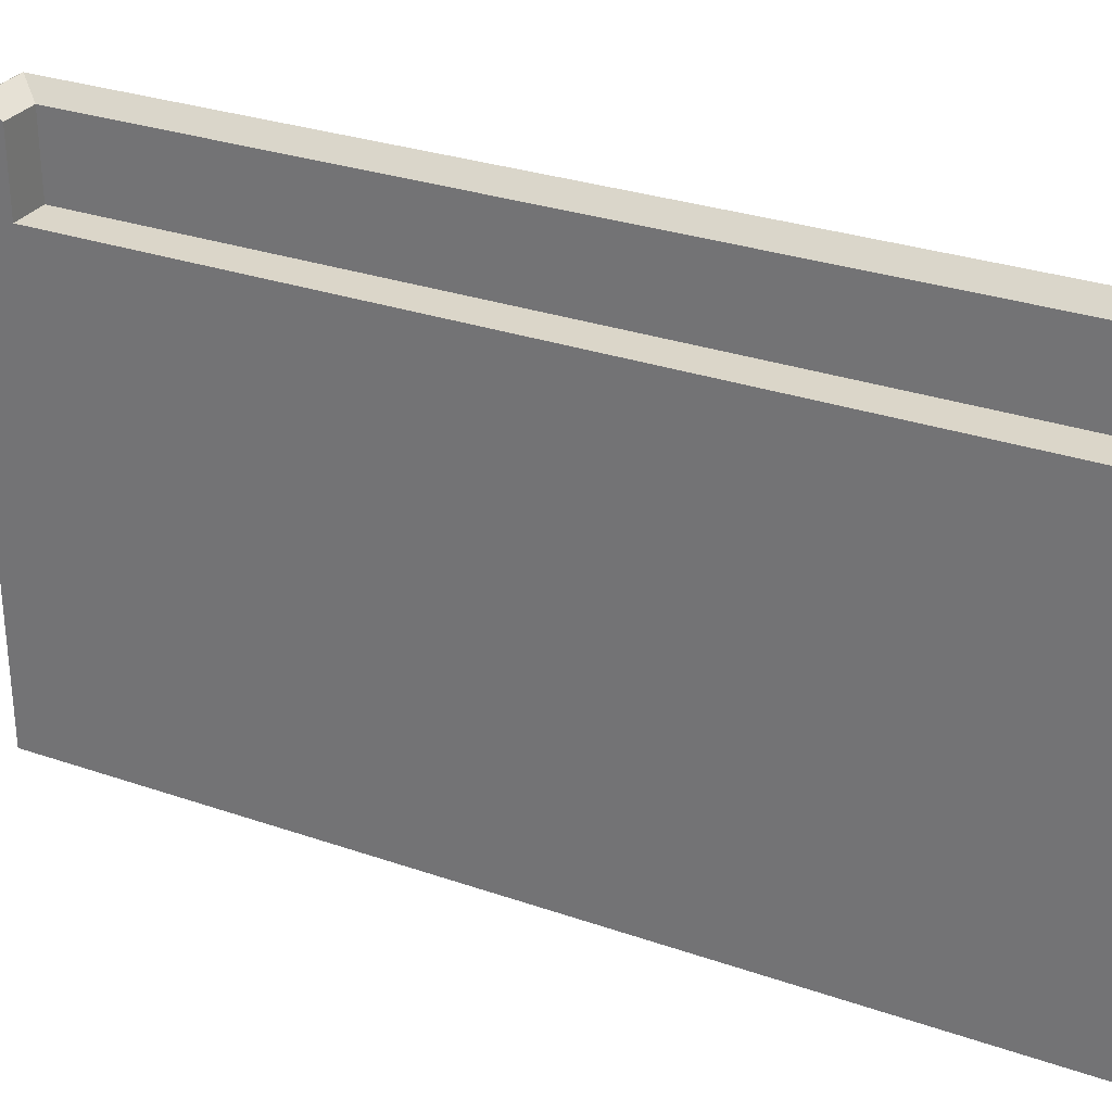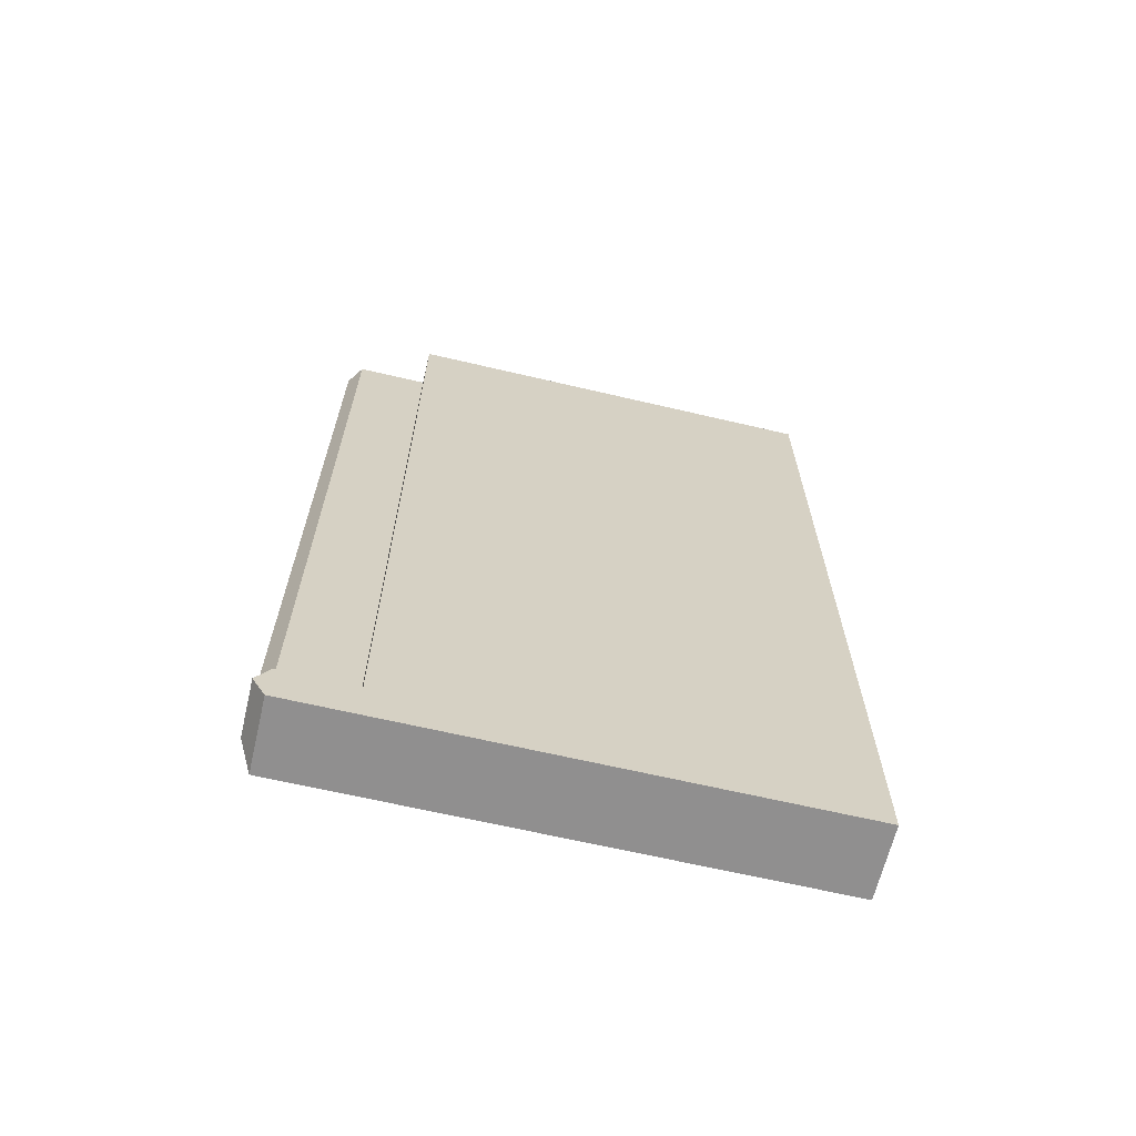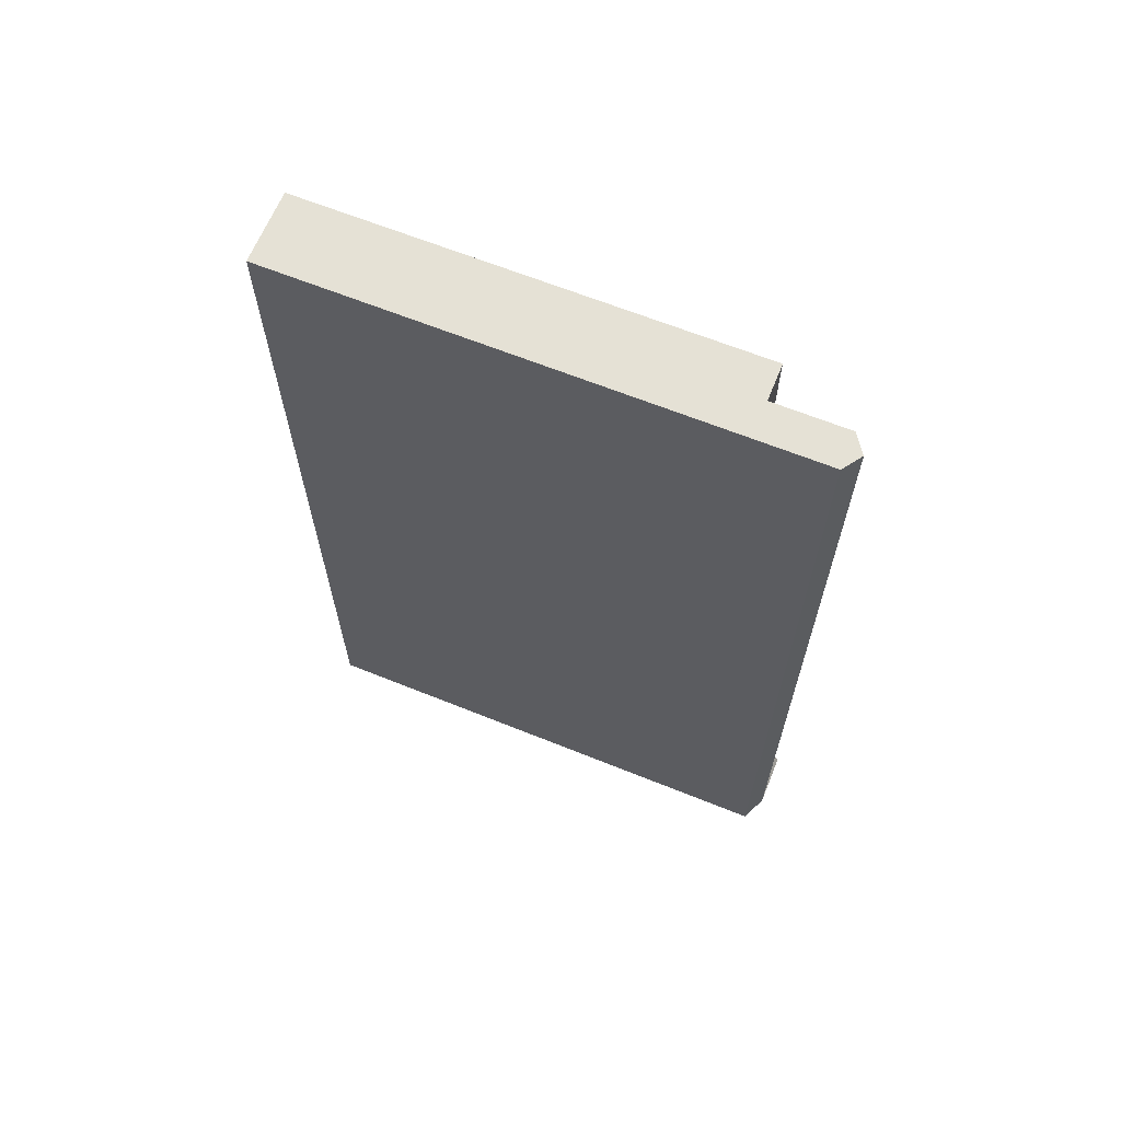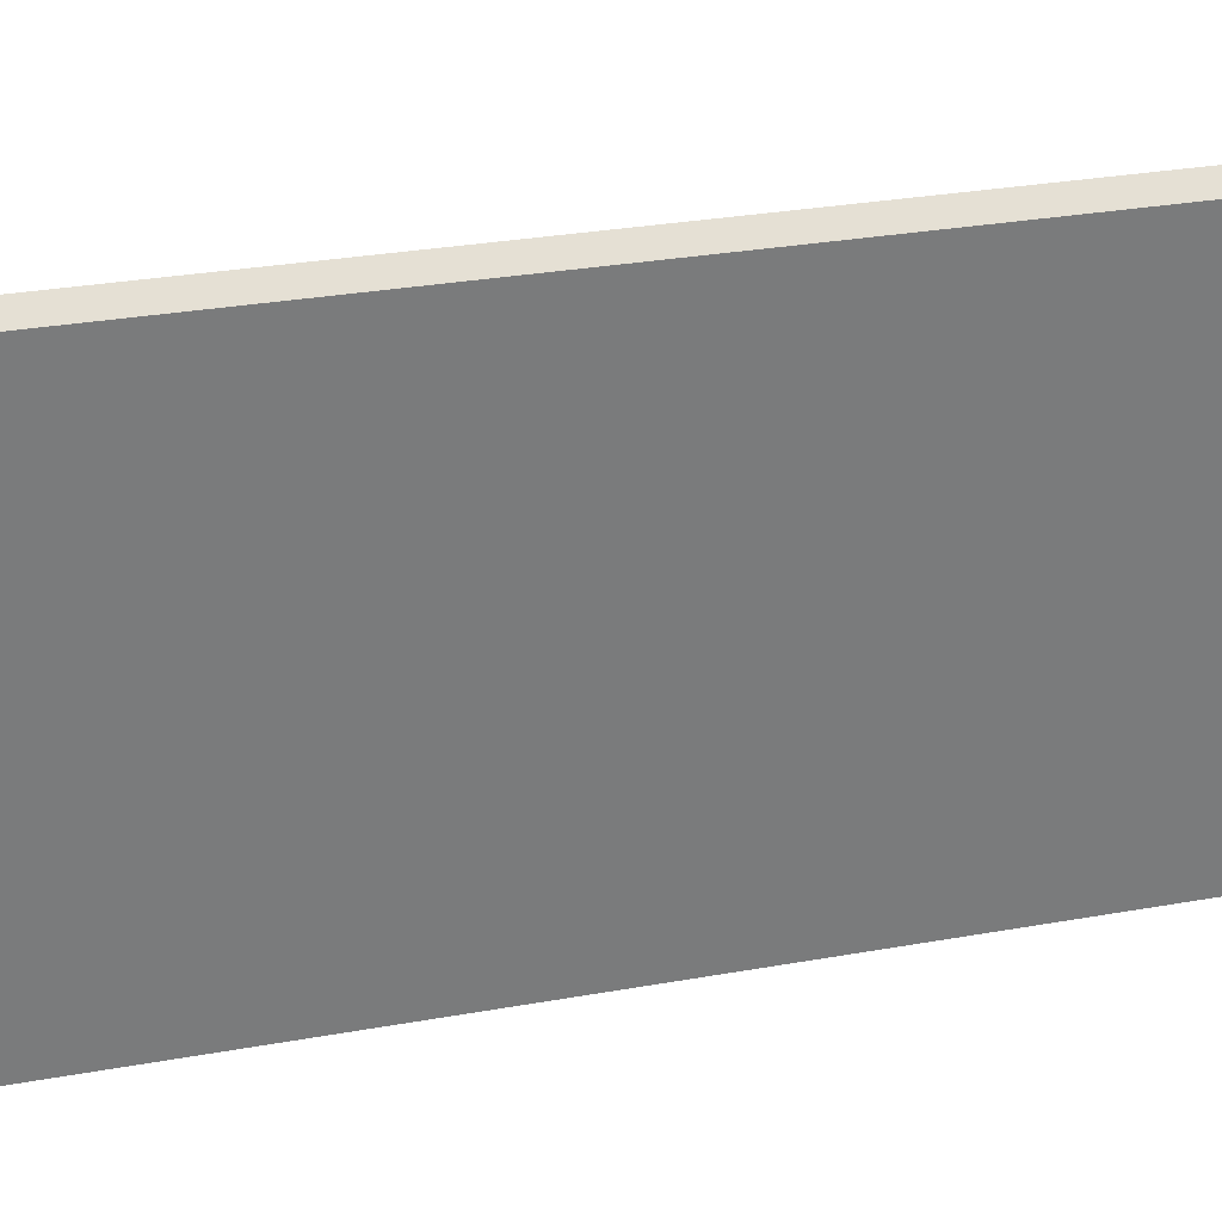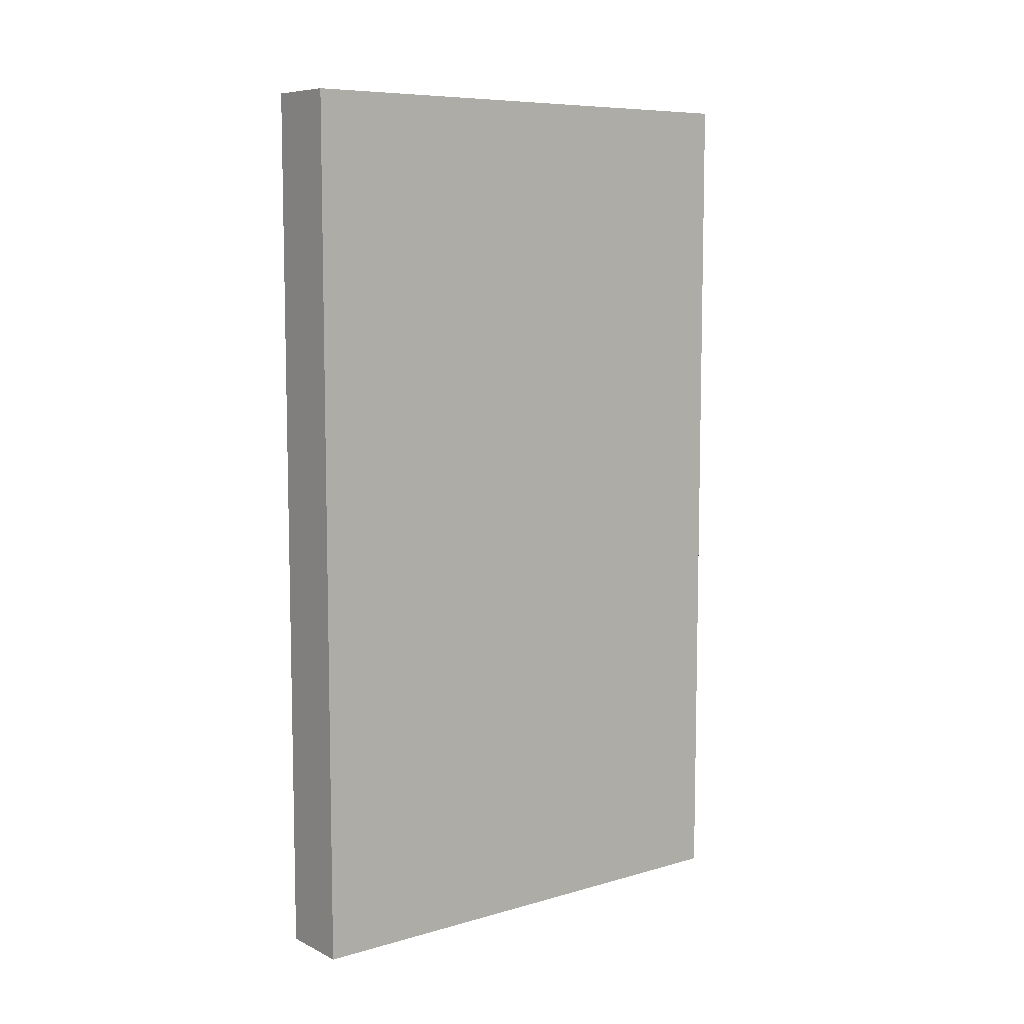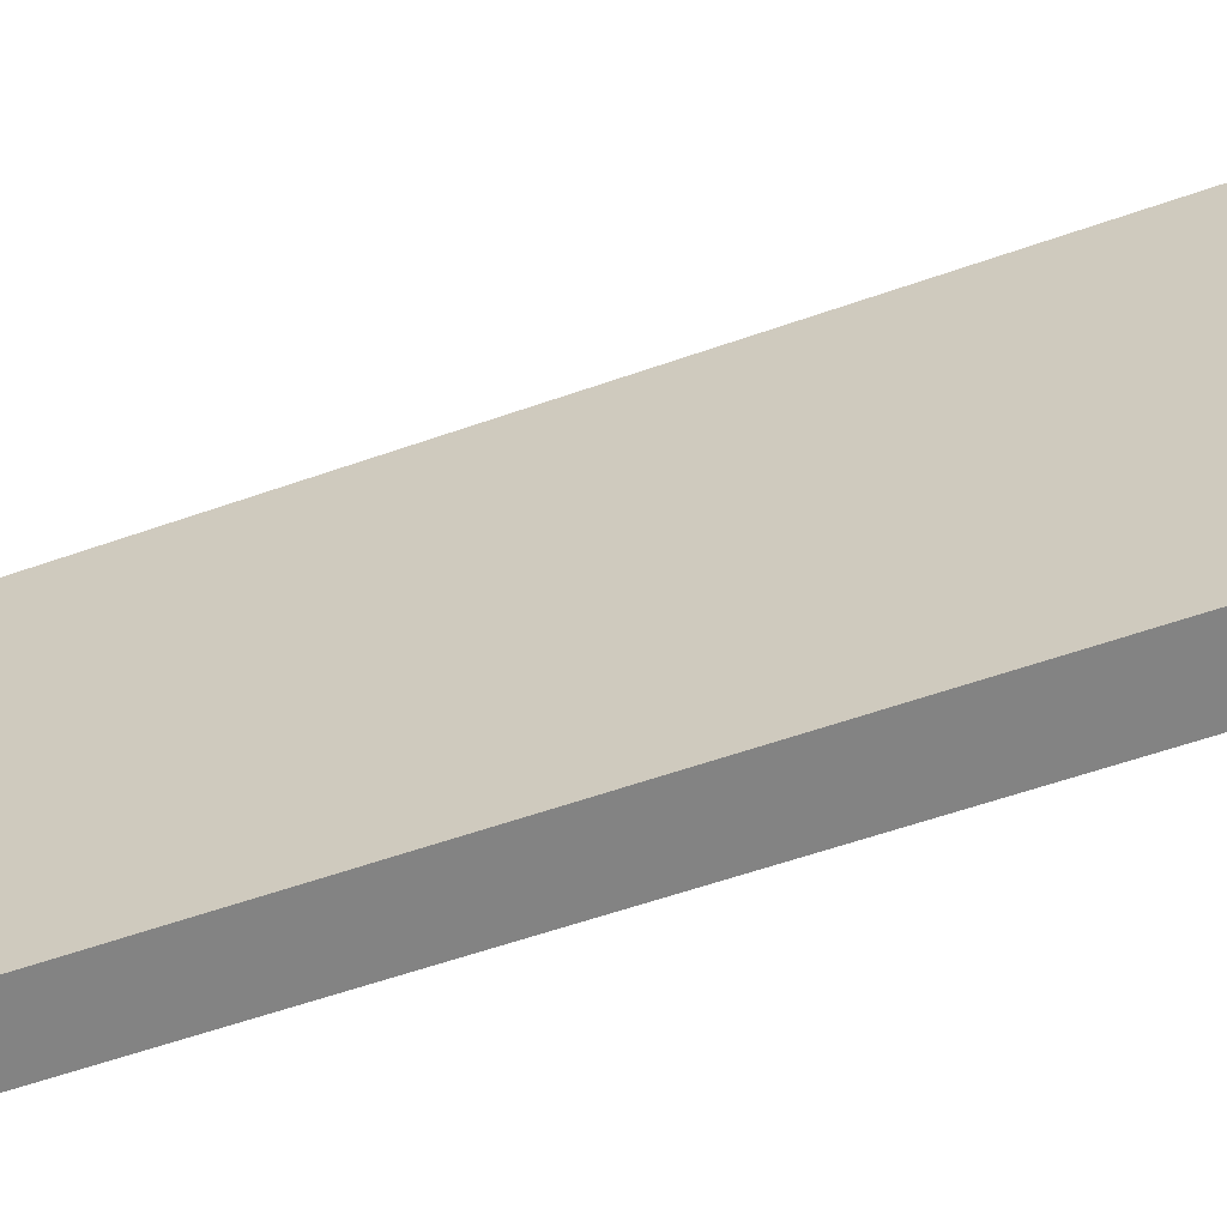
<metadata>
{"format":"obj","ext":"obj","renderer":"f3d","projection":"perspective","resolution":1024,"background":"white","views":[{"elev":29.7,"azim":117.0,"up":"+Z"},{"elev":-65.4,"azim":76.7,"up":"+Y"},{"elev":64.9,"azim":-67.9,"up":"+Y"},{"elev":31.9,"azim":-103.9,"up":"+Z"},{"elev":8.1,"azim":-128.0,"up":"+Y"},{"elev":-61.0,"azim":-70.5,"up":"+Z"}]}
</metadata>
<code>
g wall_conner_A.006
v 0 -0.012 0
v -0.01 -0.012 0.06
v -0.01 -0.012 0
v 0 -0.012 0.06
v 0 -0.012 0.07
v -0.01 -0.012 0.07
v 0 -0.006 0.06
v 0 -0.012 0.06
v 0 -0.012 0
v 0 0.108 0
v 0 0.108 0.06
v -0.0075 -0.009 0.07177
v -0.01 -0.012 0.07
v 0 -0.012 0.07
v 0 -0.009 0.07177
v 0 -0.009 0.07177
v 0 -0.012 0.07
v 0 -0.012 0.06
v 0 -0.006 0.06
v 0 -0.006 0.07
v 0 0.108 0.06
v 0 0.108 0
v -0.01 0.108 0
v -0.01 0.108 0.06
v -0.005 0.108 0.06
v -0.005 0.108 0.07
v -0.01 0.108 0.07
v -0.0075 0.108 0.07177
v -0.01 -0.012 0.06
v -0.01 -0.012 0.07
v -0.01 0.108 0.07
v -0.01 0.108 0.06
v -0.01 0.108 0
v -0.01 -0.012 0
v -0.01 -0.012 0
v -0.01 0.108 0
v 0 0.108 0
v 0 -0.012 0
v 0 -0.006 0.07
v 0 -0.006 0.06
v -0.0001282 -0.006 0.06
v -0.005 -0.006 0.06
v -0.005 -0.006 0.07
v -0.0075 -0.009 0.07177
v 0 -0.009 0.07177
v 0 -0.006 0.07
v -0.005 -0.006 0.07
v -0.0075 -0.009 0.07177
v -0.0001282 -0.006 0.06
v 0 -0.006 0.06
v 0 0.108 0.06
v -0.005 0.108 0.06
v -0.005 -0.006 0.06
v -0.005 -0.006 0.06
v -0.005 0.108 0.06
v -0.005 0.108 0.07
v -0.005 -0.006 0.07
v -0.01 -0.012 0.07
v -0.0075 -0.009 0.07177
v -0.0075 -0.009 0.07177
v -0.0075 0.108 0.07177
v -0.01 0.108 0.07
v -0.005 -0.006 0.07
v -0.005 0.108 0.07
v -0.0075 0.108 0.07177
v -0.0075 -0.009 0.07177
g wall_conner_A.006_0
f 3 2 1
f 2 4 1
f 5 4 2
f 6 5 2
f 9 8 7
f 7 10 9
f 7 11 10
f 14 13 12
f 15 14 12
f 18 17 16
f 16 19 18
f 16 20 19
f 23 22 21
f 21 24 23
f 21 25 24
f 24 25 26
f 26 27 24
f 26 28 27
f 31 30 29
f 32 31 29
f 33 32 29
f 34 33 29
f 37 36 35
f 38 37 35
f 41 40 39
f 39 42 41
f 39 43 42
f 46 45 44
f 44 47 46
f 44 48 47
f 51 50 49
f 49 52 51
f 49 53 52
f 56 55 54
f 57 56 54
f 60 59 58
f 58 61 60
f 58 62 61
f 65 64 63
f 66 65 63

</code>
